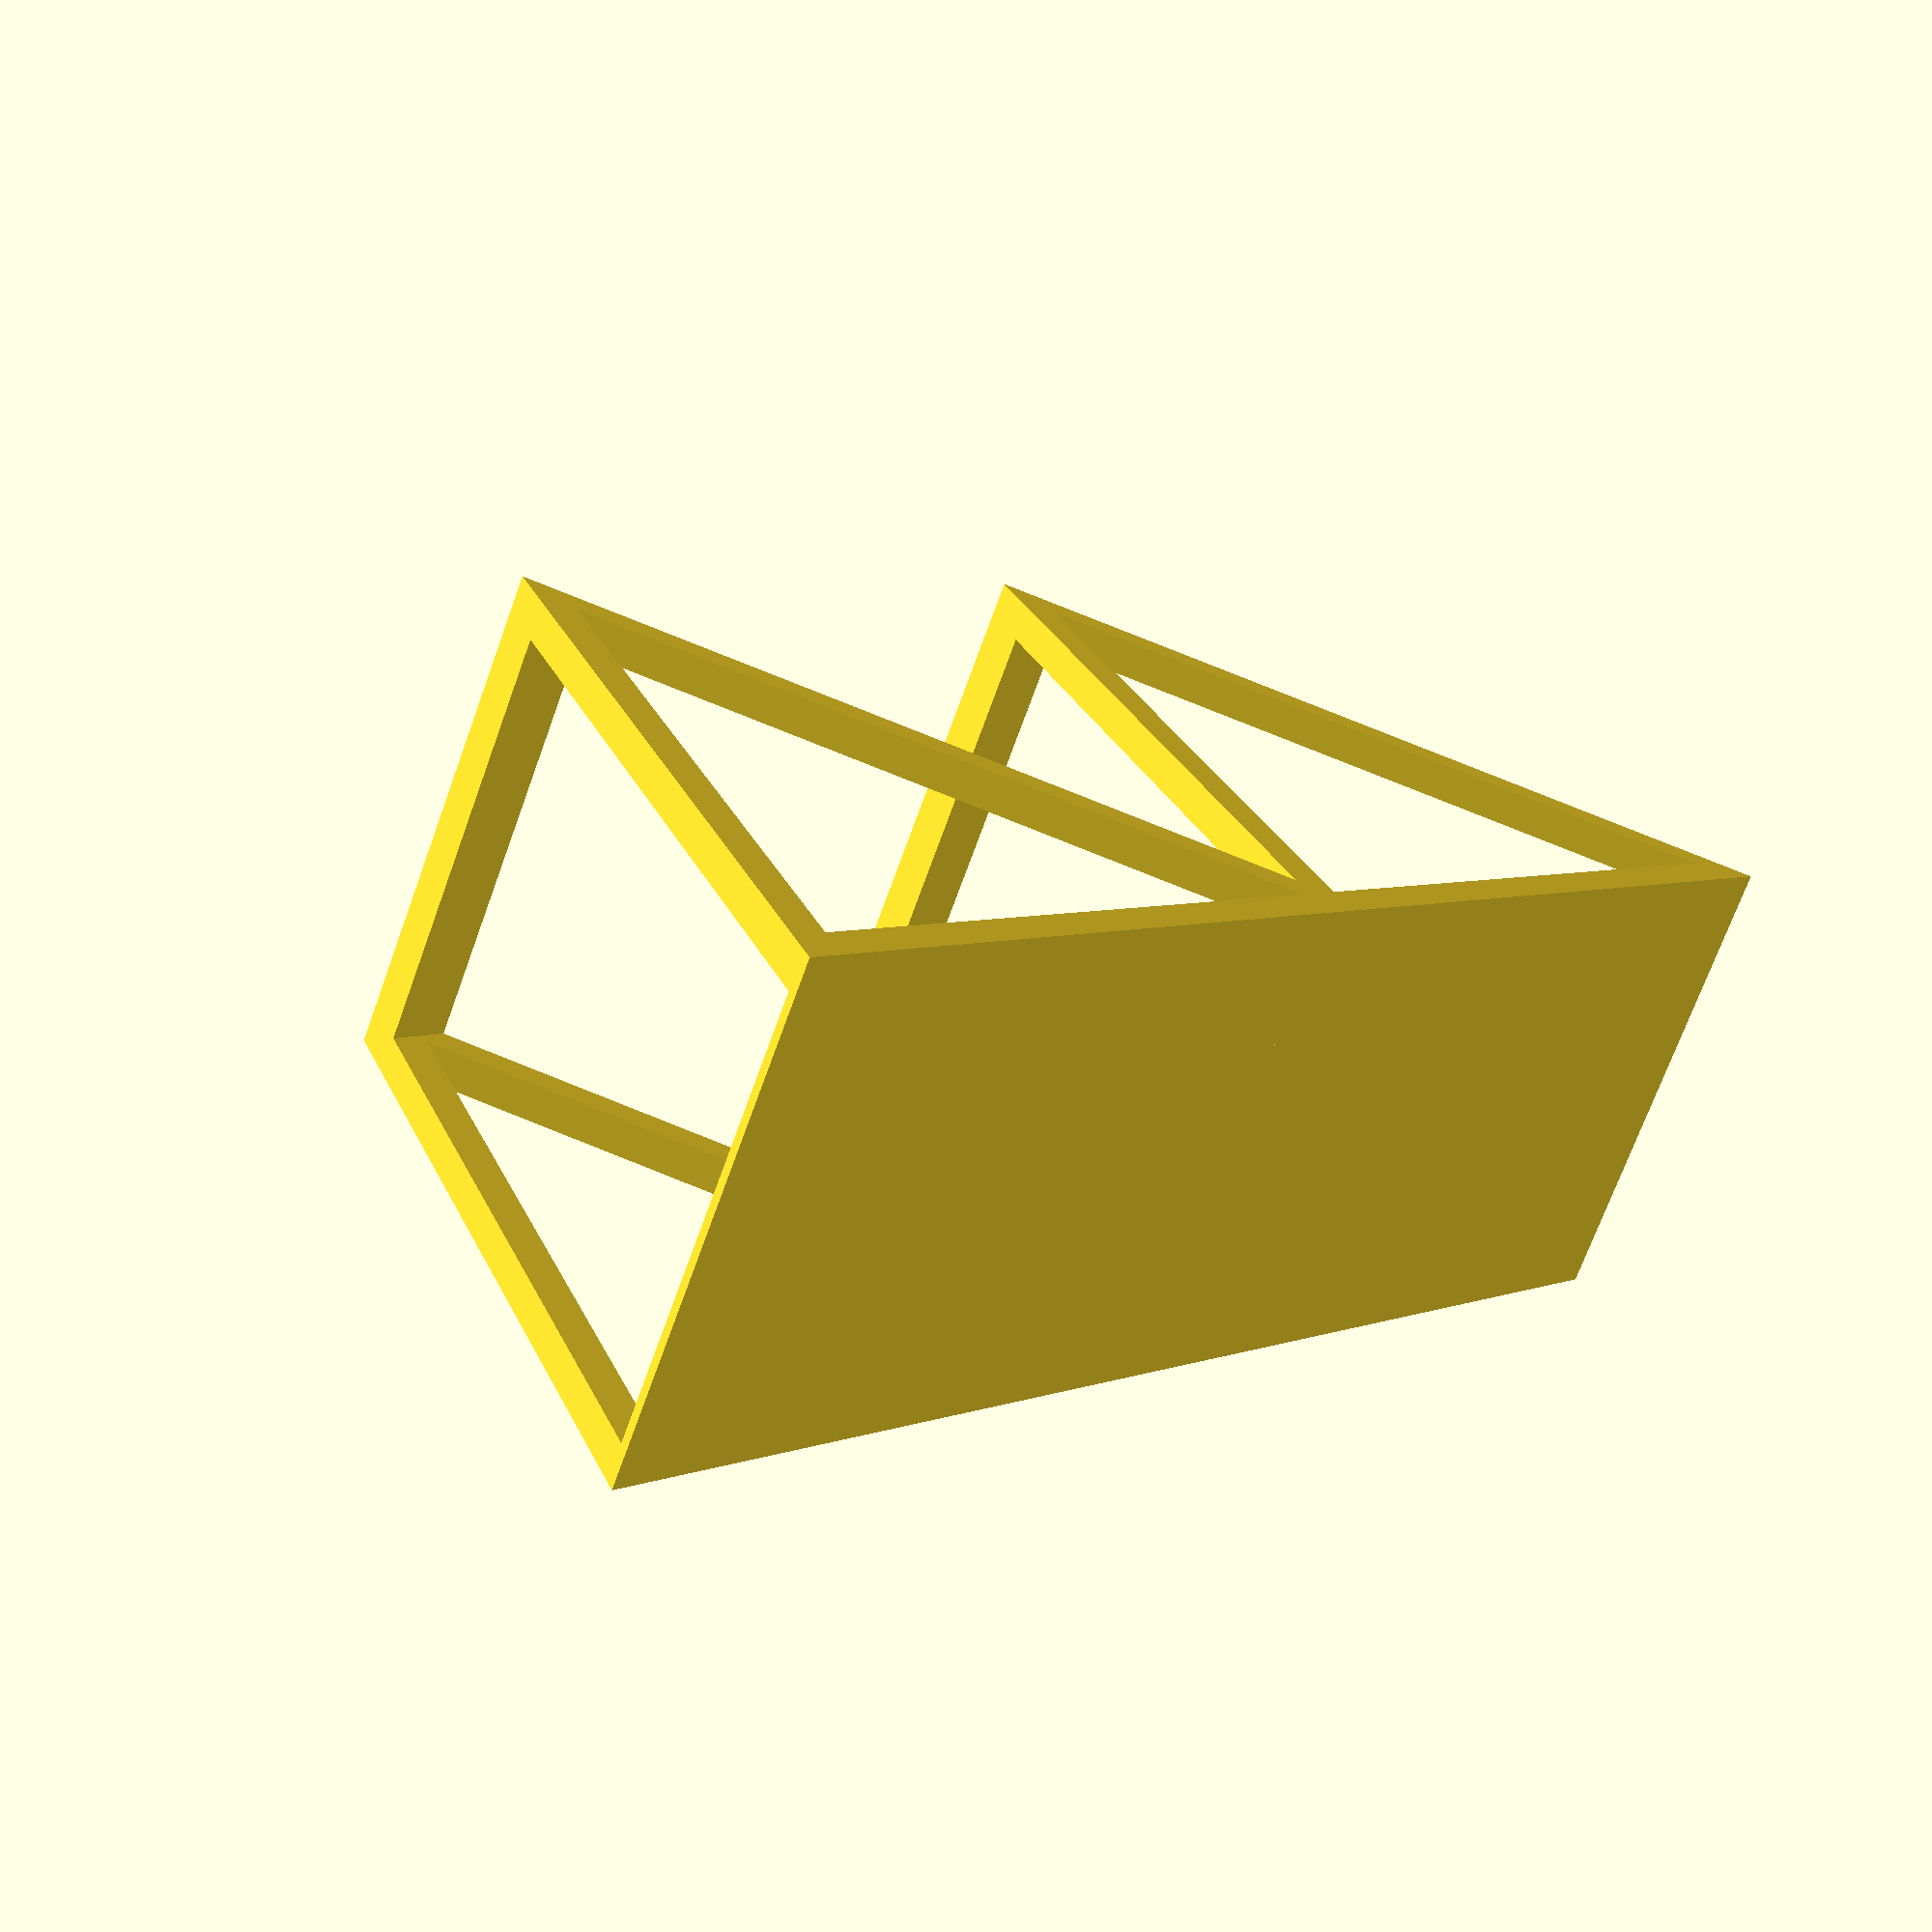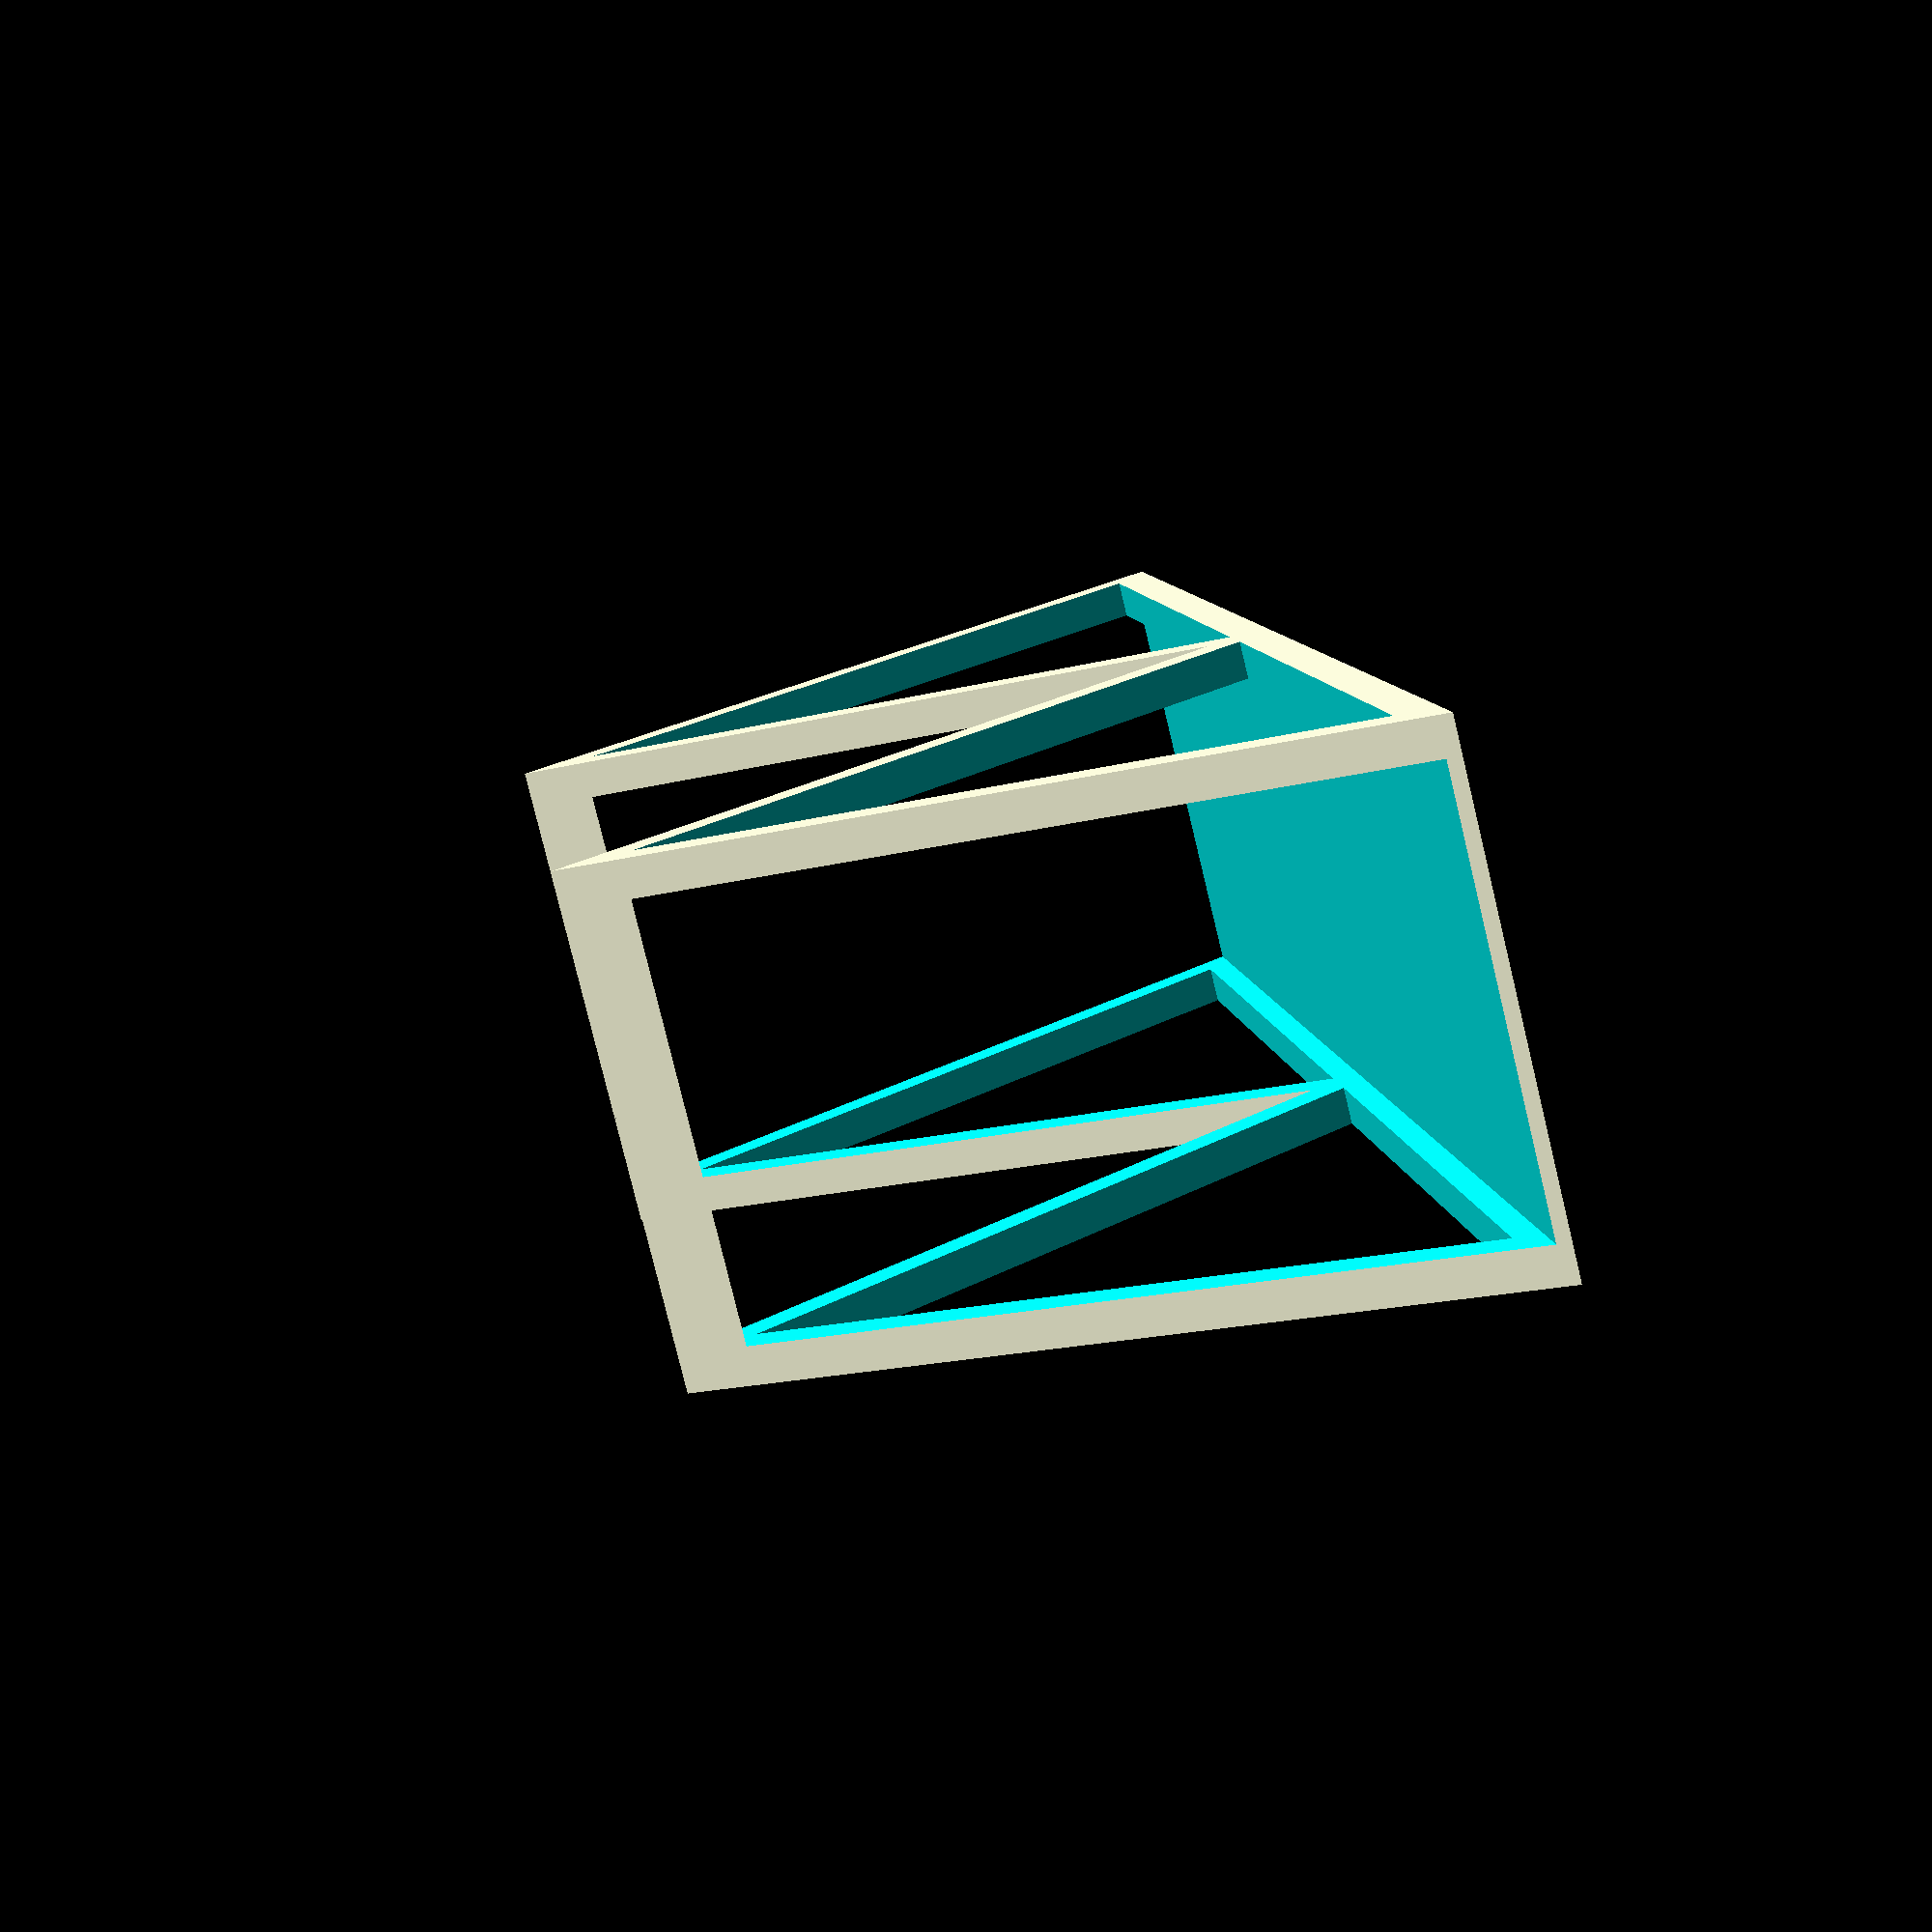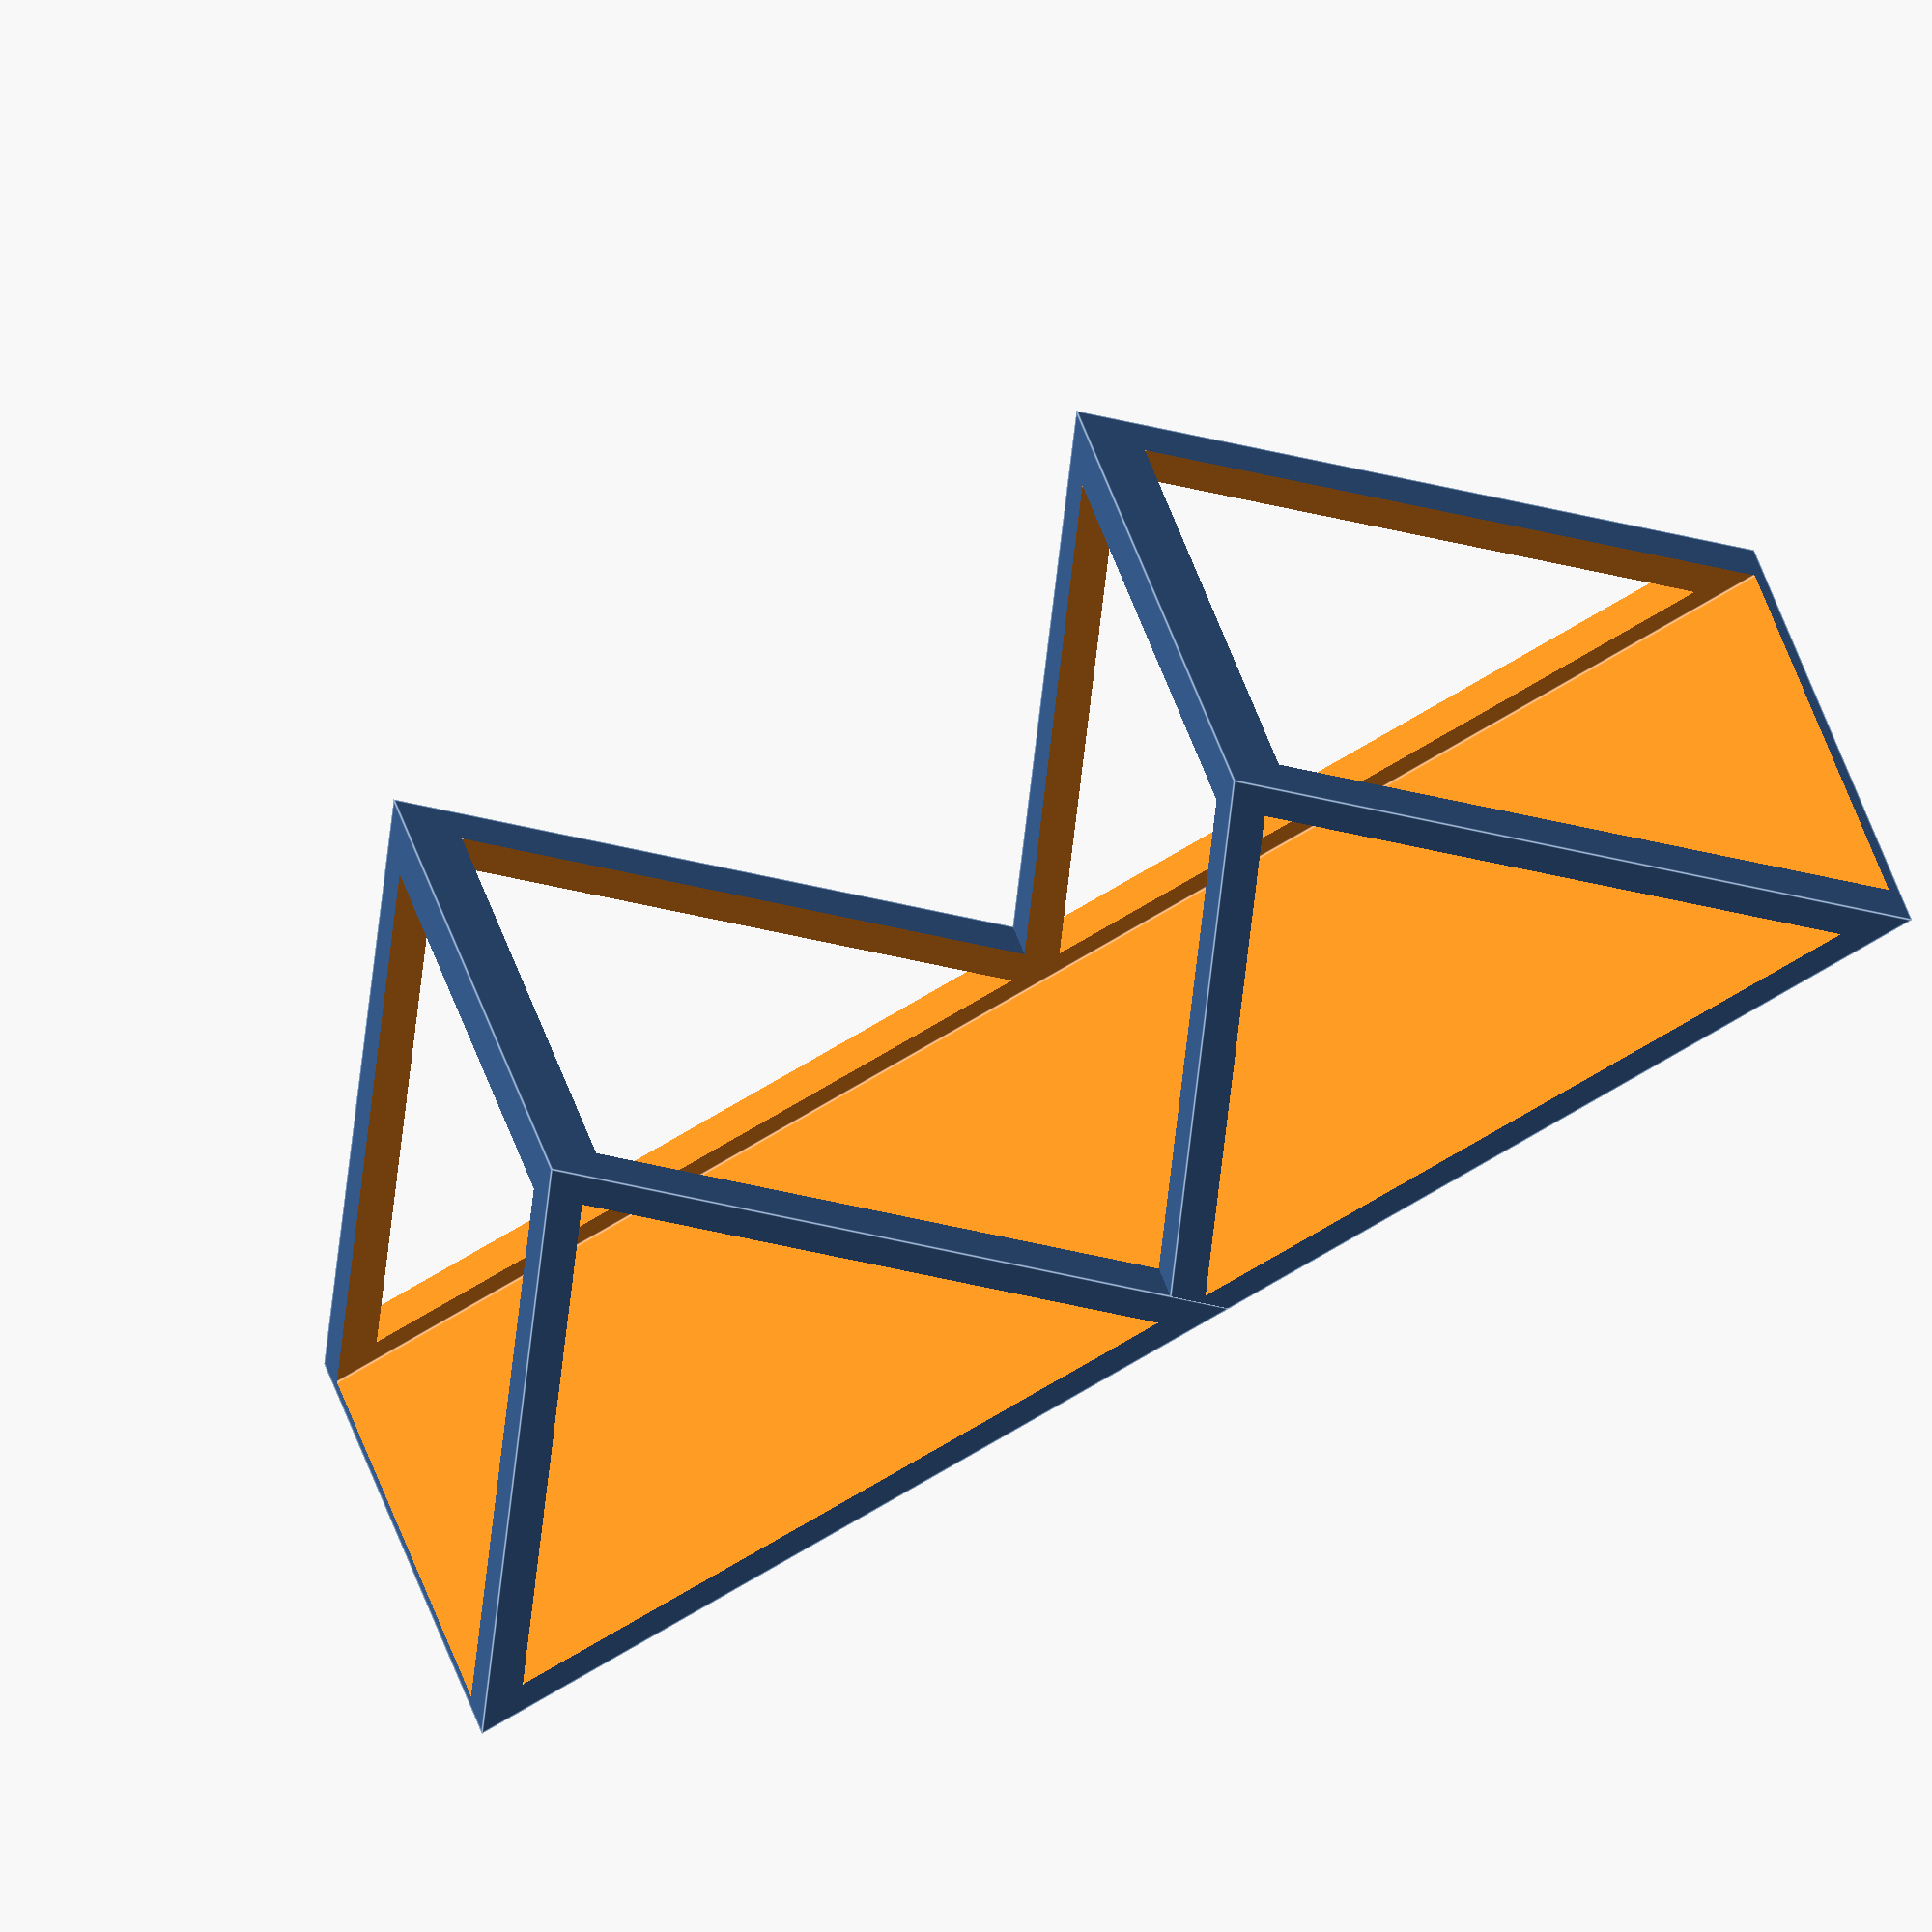
<openscad>
/**
In original scale of [1,1,1], The form factor are
length, 4*cos(30) - thickness
height = 1 + sin(30)
depth is h
**/
scale([1,1,1]){
thickness = 0.15;

difference(){


scale([1,1,-1]){
    rotate([0,90,0]){
difference(){
  cylinder(r = 1, h =1, $fn = 3, center = true);

  cylinder(r = 1-thickness, h =2, $fn = 3, center = true);
  }
  translate([0,2*cos(30)-thickness,0]){
  difference(){
  cylinder(r = 1, h =1, $fn = 3, center = true);

  cylinder(r = 1-thickness, h =2, $fn = 3, center = true);
  }
  }  
 
  }
  }
  
  translate([0,0,thickness+0.05]){
cube([1 - thickness, 4*cos(30)+5,1+sin(30)-thickness+0.0],center = true);
}
  
  }
}
</openscad>
<views>
elev=317.9 azim=239.9 roll=132.7 proj=p view=solid
elev=107.4 azim=206.9 roll=105.3 proj=p view=solid
elev=210.7 azim=69.9 roll=156.2 proj=o view=edges
</views>
